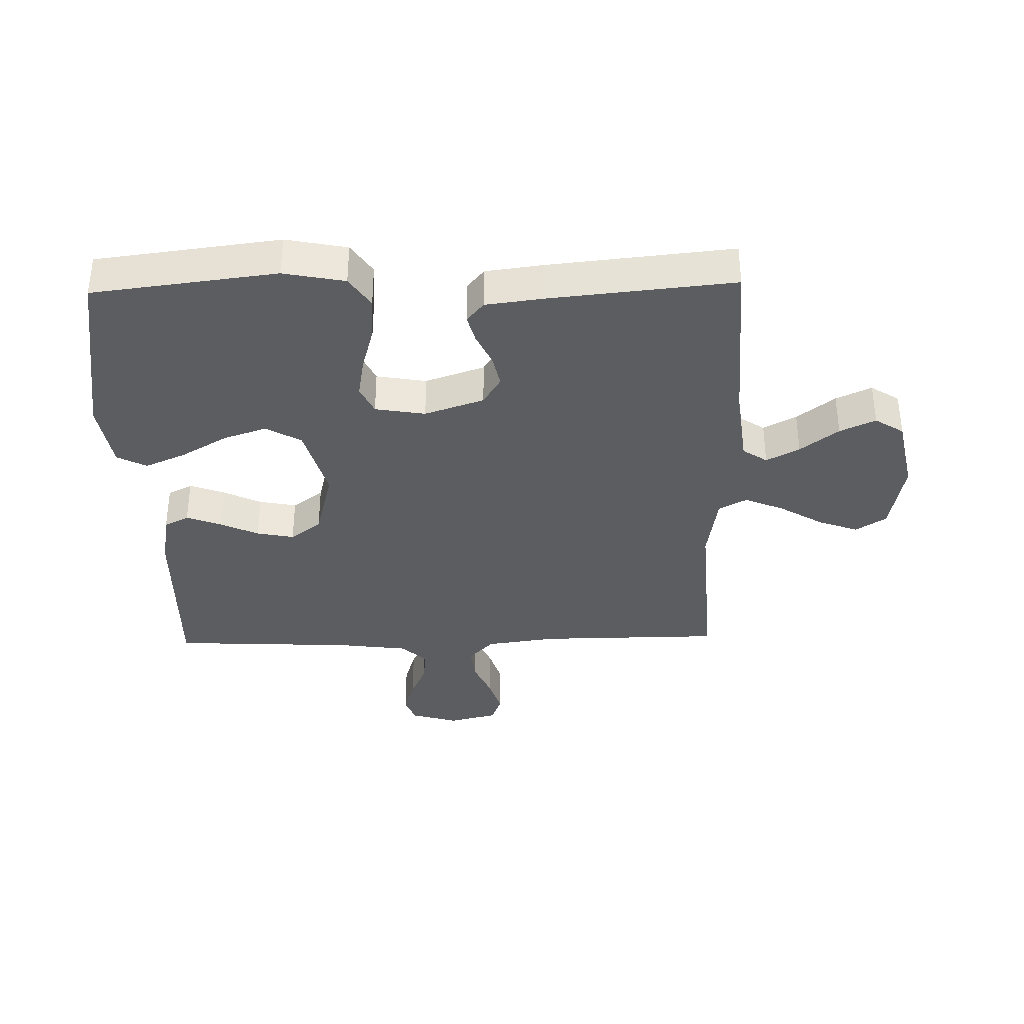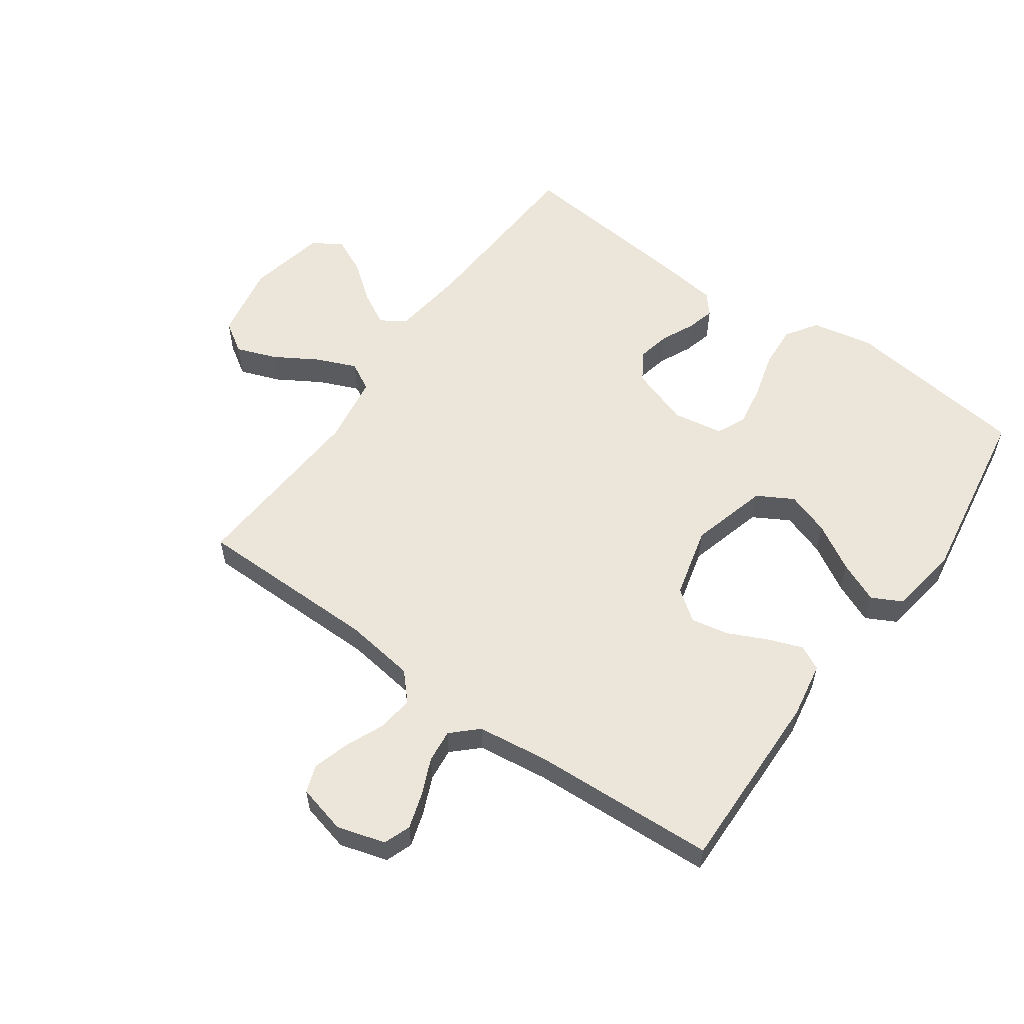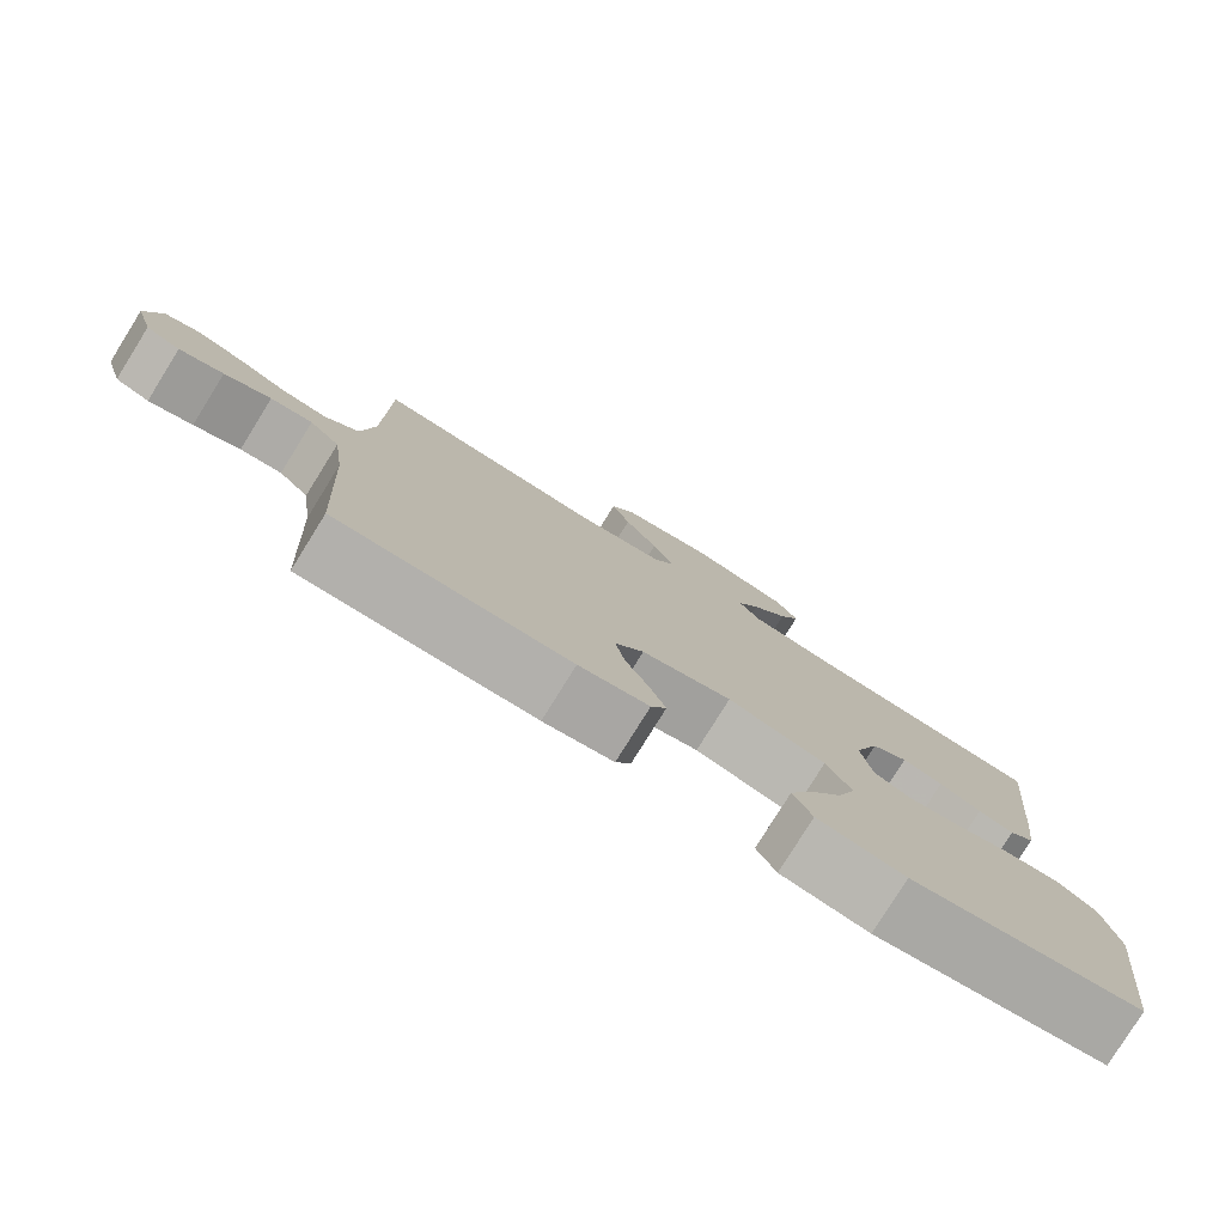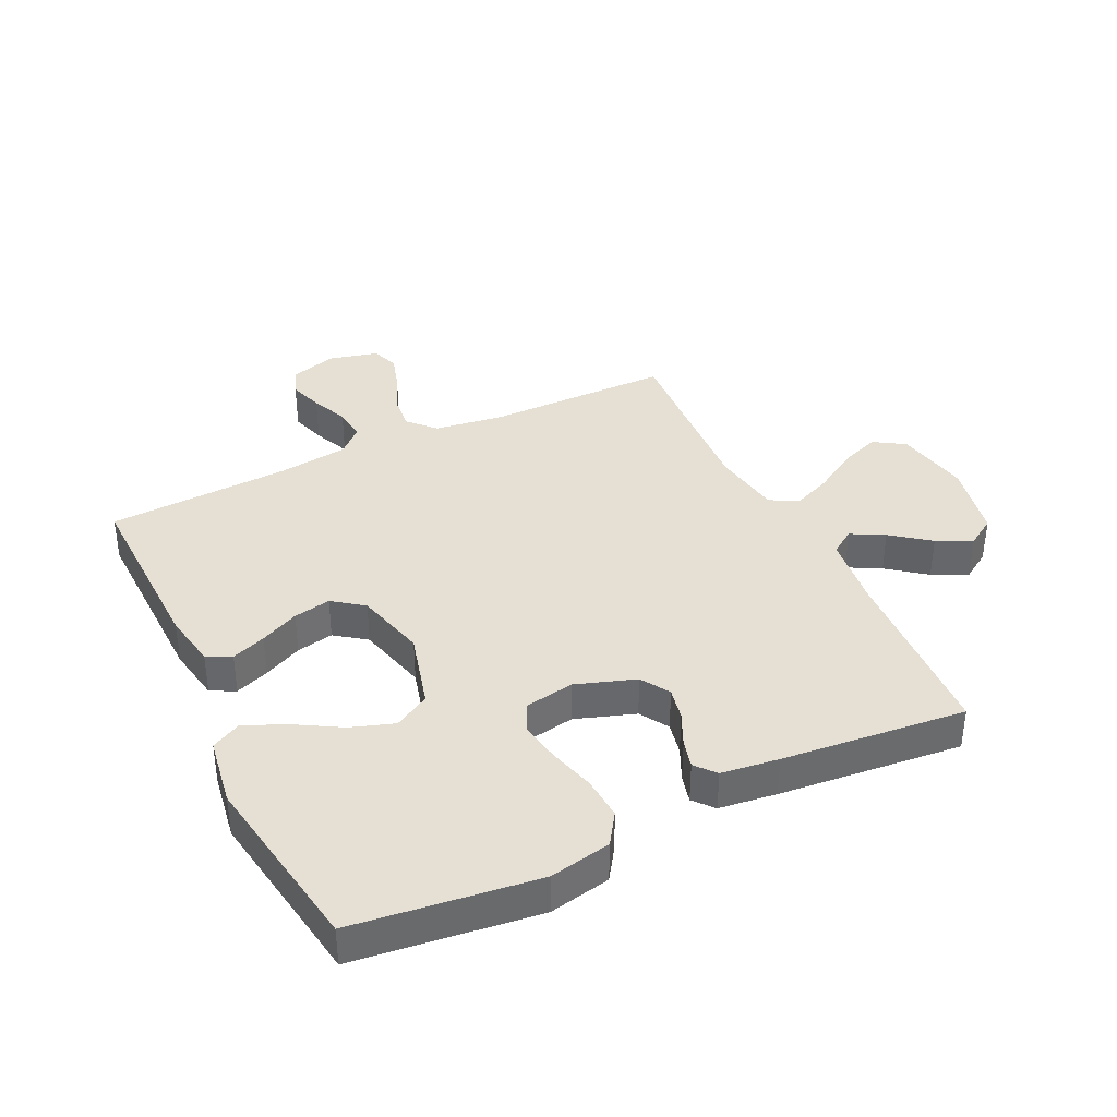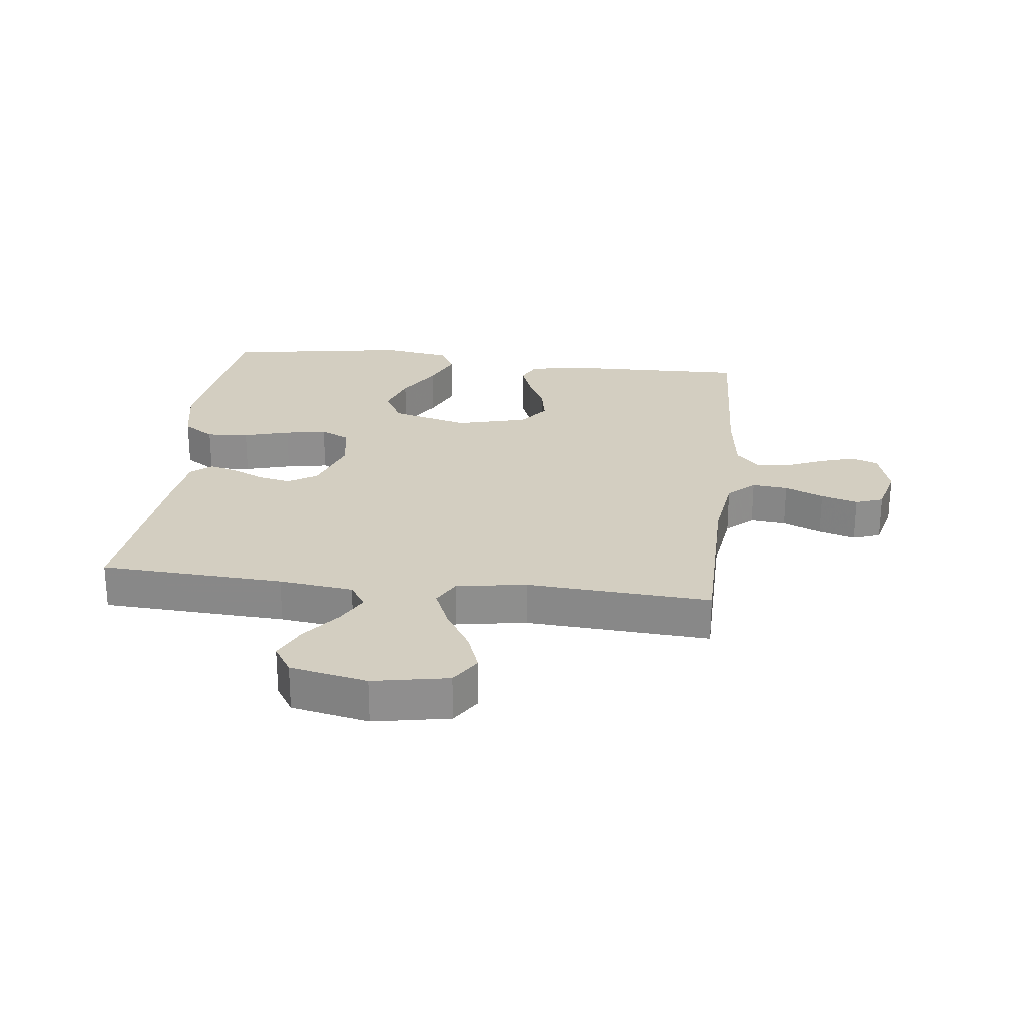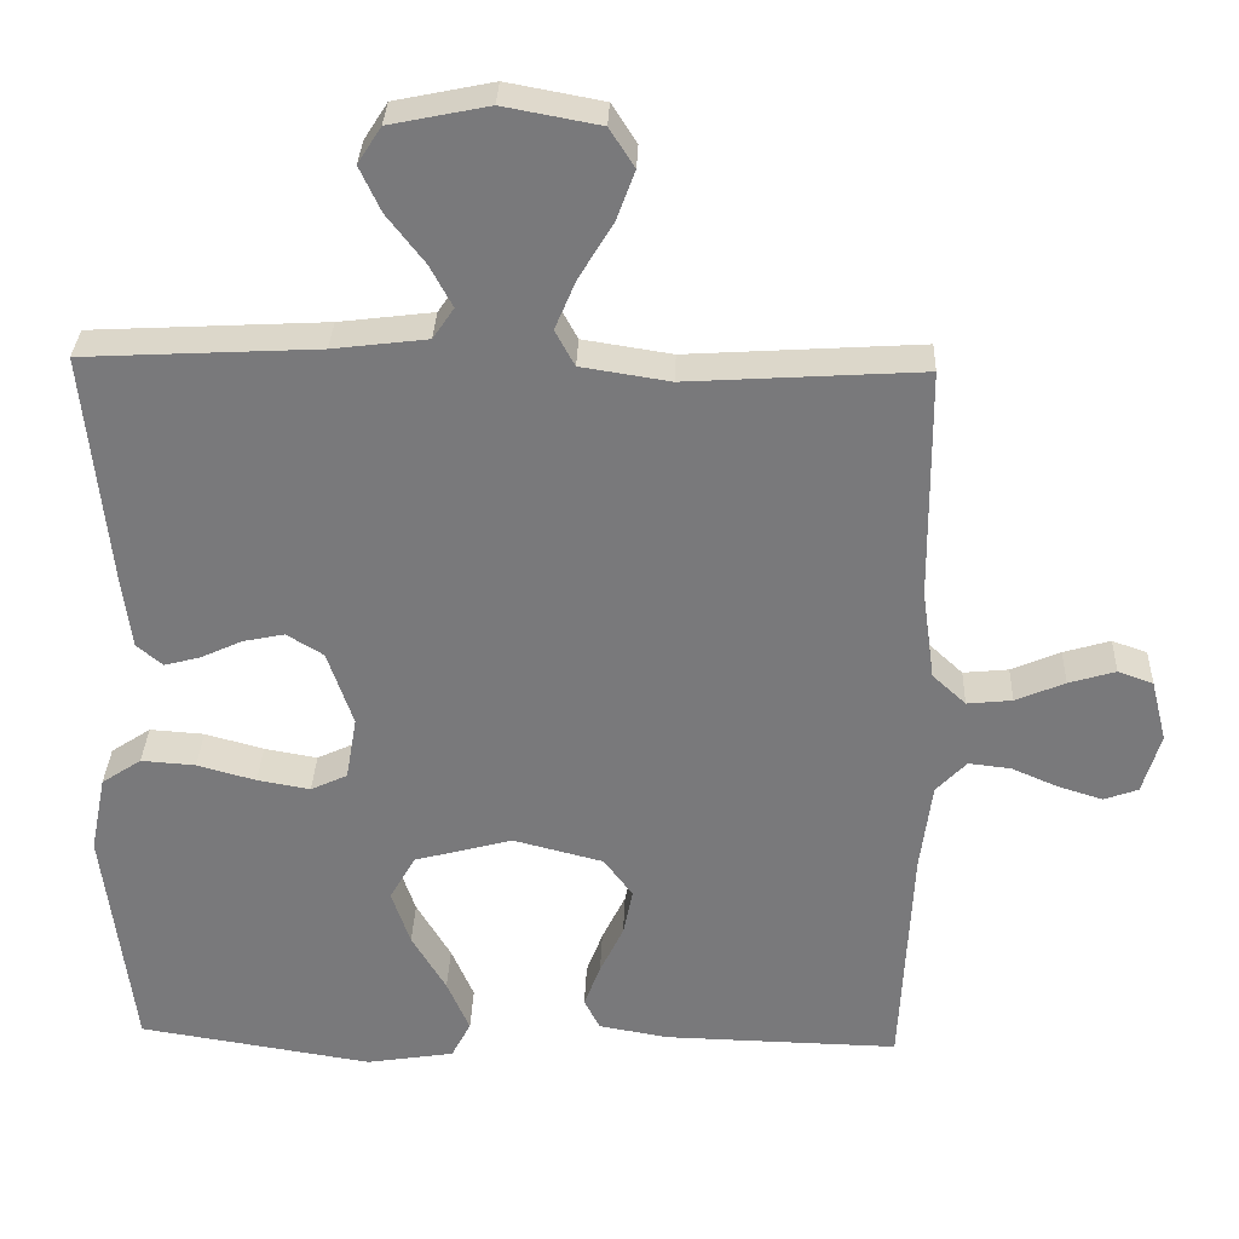
<metadata>
{"format":"obj","ext":"obj","renderer":"f3d","projection":"perspective","resolution":1024,"background":"white","views":[{"elev":-36.0,"azim":-88.6,"up":"+Y"},{"elev":57.1,"azim":125.5,"up":"+Y"},{"elev":-79.3,"azim":148.1,"up":"+Z"},{"elev":37.9,"azim":-115.7,"up":"+Y"},{"elev":25.3,"azim":6.7,"up":"+Y"},{"elev":31.9,"azim":2.1,"up":"+Z"}]}
</metadata>
<code>
v -0.5 0.07 -0.5
v -0.537 0.07 -0.2
v -0.517 0.07 -0.1
v -0.466 0.07 -0.066
v -0.396 0.07 -0.071
v -0.321 0.07 -0.092
v -0.253 0.07 -0.104
v -0.206 0.07 -0.082
v -0.192 0.07 0
v -0.225 0.07 0.097
v -0.272 0.07 0.126
v -0.325 0.07 0.115
v -0.379 0.07 0.09
v -0.425 0.07 0.078
v -0.458 0.07 0.106
v -0.47 0.07 0.2
v -0.5 0.07 0.5
v -0.2 0.07 0.516
v -0.079 0.07 0.531
v -0.052 0.07 0.571
v -0.081 0.07 0.625
v -0.129 0.07 0.687
v -0.156 0.07 0.745
v -0.126 0.07 0.792
v 0 0.07 0.818
v 0.123 0.07 0.795
v 0.155 0.07 0.745
v 0.131 0.07 0.68
v 0.088 0.07 0.609
v 0.061 0.07 0.545
v 0.086 0.07 0.499
v 0.2 0.07 0.481
v 0.5 0.07 0.5
v 0.502 0.07 0.2
v 0.518 0.07 0.085
v 0.561 0.07 0.045
v 0.619 0.07 0.051
v 0.682 0.07 0.078
v 0.742 0.07 0.096
v 0.787 0.07 0.08
v 0.807 0.07 0
v 0.784 0.07 -0.078
v 0.74 0.07 -0.094
v 0.683 0.07 -0.076
v 0.623 0.07 -0.05
v 0.569 0.07 -0.044
v 0.53 0.07 -0.085
v 0.515 0.07 -0.2
v 0.5 0.07 -0.5
v 0.2 0.07 -0.493
v 0.11 0.07 -0.477
v 0.09 0.07 -0.437
v 0.111 0.07 -0.381
v 0.141 0.07 -0.318
v 0.153 0.07 -0.257
v 0.116 0.07 -0.207
v 0 0.07 -0.177
v -0.126 0.07 -0.211
v -0.159 0.07 -0.269
v -0.135 0.07 -0.34
v -0.091 0.07 -0.415
v -0.062 0.07 -0.482
v -0.087 0.07 -0.53
v -0.2 0.07 -0.548
v -0.5 0 -0.5
v -0.537 0 -0.2
v -0.517 0 -0.1
v -0.466 0 -0.066
v -0.396 0 -0.071
v -0.321 0 -0.092
v -0.253 0 -0.104
v -0.206 0 -0.082
v -0.192 0 0
v -0.225 0 0.097
v -0.272 0 0.126
v -0.325 0 0.115
v -0.379 0 0.09
v -0.425 0 0.078
v -0.458 0 0.106
v -0.47 0 0.2
v -0.5 0 0.5
v -0.2 0 0.516
v -0.079 0 0.531
v -0.052 0 0.571
v -0.081 0 0.625
v -0.129 0 0.687
v -0.156 0 0.745
v -0.126 0 0.792
v 0 0 0.818
v 0.123 0 0.795
v 0.155 0 0.745
v 0.131 0 0.68
v 0.088 0 0.609
v 0.061 0 0.545
v 0.086 0 0.499
v 0.2 0 0.481
v 0.5 0 0.5
v 0.502 0 0.2
v 0.518 0 0.085
v 0.561 0 0.045
v 0.619 0 0.051
v 0.682 0 0.078
v 0.742 0 0.096
v 0.787 0 0.08
v 0.807 0 0
v 0.784 0 -0.078
v 0.74 0 -0.094
v 0.683 0 -0.076
v 0.623 0 -0.05
v 0.569 0 -0.044
v 0.53 0 -0.085
v 0.515 0 -0.2
v 0.5 0 -0.5
v 0.2 0 -0.493
v 0.11 0 -0.477
v 0.09 0 -0.437
v 0.111 0 -0.381
v 0.141 0 -0.318
v 0.153 0 -0.257
v 0.116 0 -0.207
v 0 0 -0.177
v -0.126 0 -0.211
v -0.159 0 -0.269
v -0.135 0 -0.34
v -0.091 0 -0.415
v -0.062 0 -0.482
v -0.087 0 -0.53
v -0.2 0 -0.548
f 60 61 62 63
f 59 60 63 64
f 51 52 53 54
f 51 54 55
f 48 49 50 51
f 47 48 51 55
f 46 47 55 56
f 42 43 44 45
f 40 41 42 45
f 40 45 46
f 37 38 39 40
f 37 40 46 56
f 32 33 34
f 31 32 34 35
f 26 27 28 29
f 26 29 30
f 25 26 30
f 24 25 30
f 21 22 23 24
f 20 21 24 30
f 19 20 30 31
f 15 16 17 18
f 12 13 14 15
f 11 12 15 18
f 10 11 18 19
f 3 4 5 6
f 3 6 7
f 2 3 7
f 59 64 1 2
f 58 59 2 7
f 57 58 7 8
f 36 37 56 57
f 35 36 57 8
f 31 35 8 9
f 9 10 19 31
f 127 126 125 124
f 128 127 124 123
f 118 117 116 115
f 119 118 115
f 115 114 113 112
f 119 115 112 111
f 120 119 111 110
f 109 108 107 106
f 109 106 105 104
f 110 109 104
f 104 103 102 101
f 120 110 104 101
f 98 97 96
f 99 98 96 95
f 93 92 91 90
f 94 93 90
f 94 90 89
f 94 89 88
f 88 87 86 85
f 94 88 85 84
f 95 94 84 83
f 82 81 80 79
f 79 78 77 76
f 82 79 76 75
f 83 82 75 74
f 70 69 68 67
f 71 70 67
f 71 67 66
f 66 65 128 123
f 71 66 123 122
f 72 71 122 121
f 121 120 101 100
f 72 121 100 99
f 73 72 99 95
f 95 83 74 73
f 1 65 66 2
f 2 66 67 3
f 3 67 68 4
f 4 68 69 5
f 5 69 70 6
f 6 70 71 7
f 7 71 72 8
f 8 72 73 9
f 9 73 74 10
f 10 74 75 11
f 11 75 76 12
f 12 76 77 13
f 13 77 78 14
f 14 78 79 15
f 15 79 80 16
f 16 80 81 17
f 17 81 82 18
f 18 82 83 19
f 19 83 84 20
f 20 84 85 21
f 21 85 86 22
f 22 86 87 23
f 23 87 88 24
f 24 88 89 25
f 25 89 90 26
f 26 90 91 27
f 27 91 92 28
f 28 92 93 29
f 29 93 94 30
f 30 94 95 31
f 31 95 96 32
f 32 96 97 33
f 33 97 98 34
f 34 98 99 35
f 35 99 100 36
f 36 100 101 37
f 37 101 102 38
f 38 102 103 39
f 39 103 104 40
f 40 104 105 41
f 41 105 106 42
f 42 106 107 43
f 43 107 108 44
f 44 108 109 45
f 45 109 110 46
f 46 110 111 47
f 47 111 112 48
f 48 112 113 49
f 49 113 114 50
f 50 114 115 51
f 51 115 116 52
f 52 116 117 53
f 53 117 118 54
f 54 118 119 55
f 55 119 120 56
f 56 120 121 57
f 57 121 122 58
f 58 122 123 59
f 59 123 124 60
f 60 124 125 61
f 61 125 126 62
f 62 126 127 63
f 63 127 128 64
f 64 128 65 1

</code>
